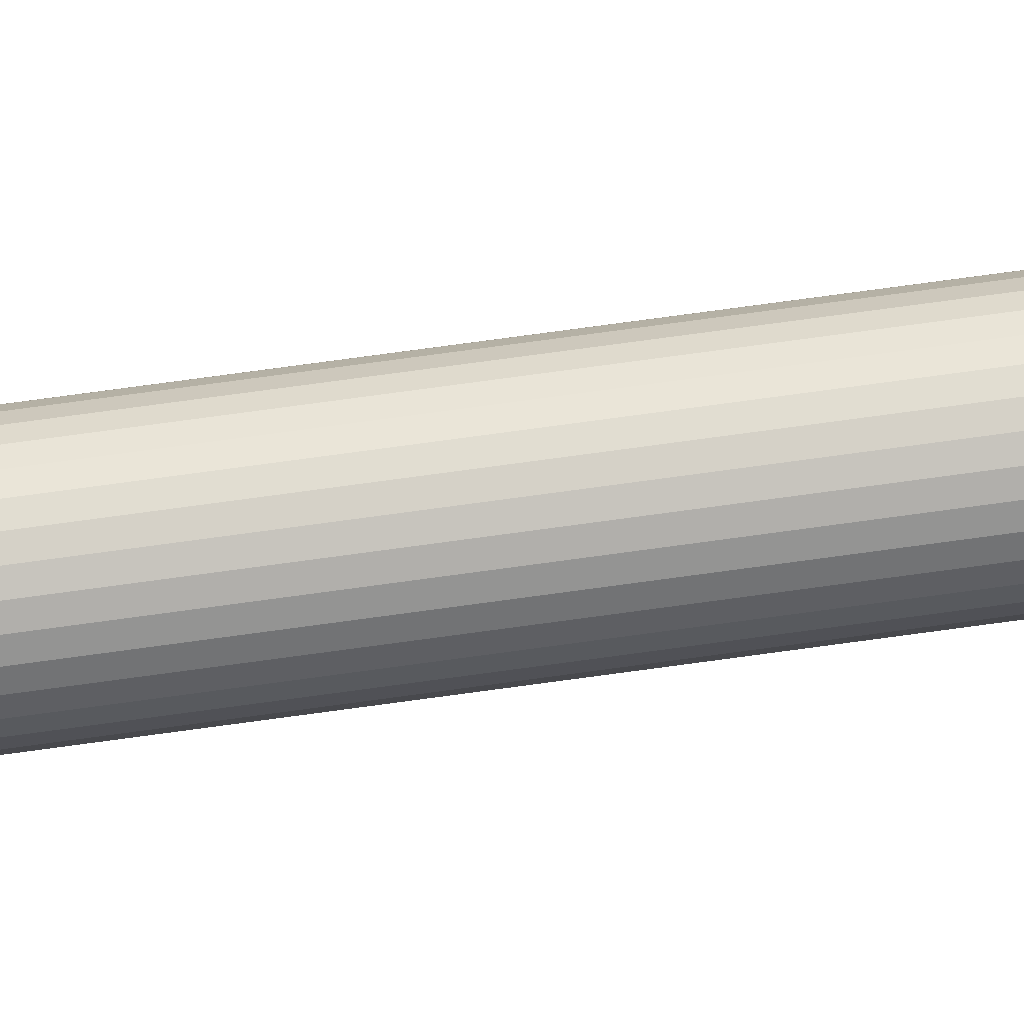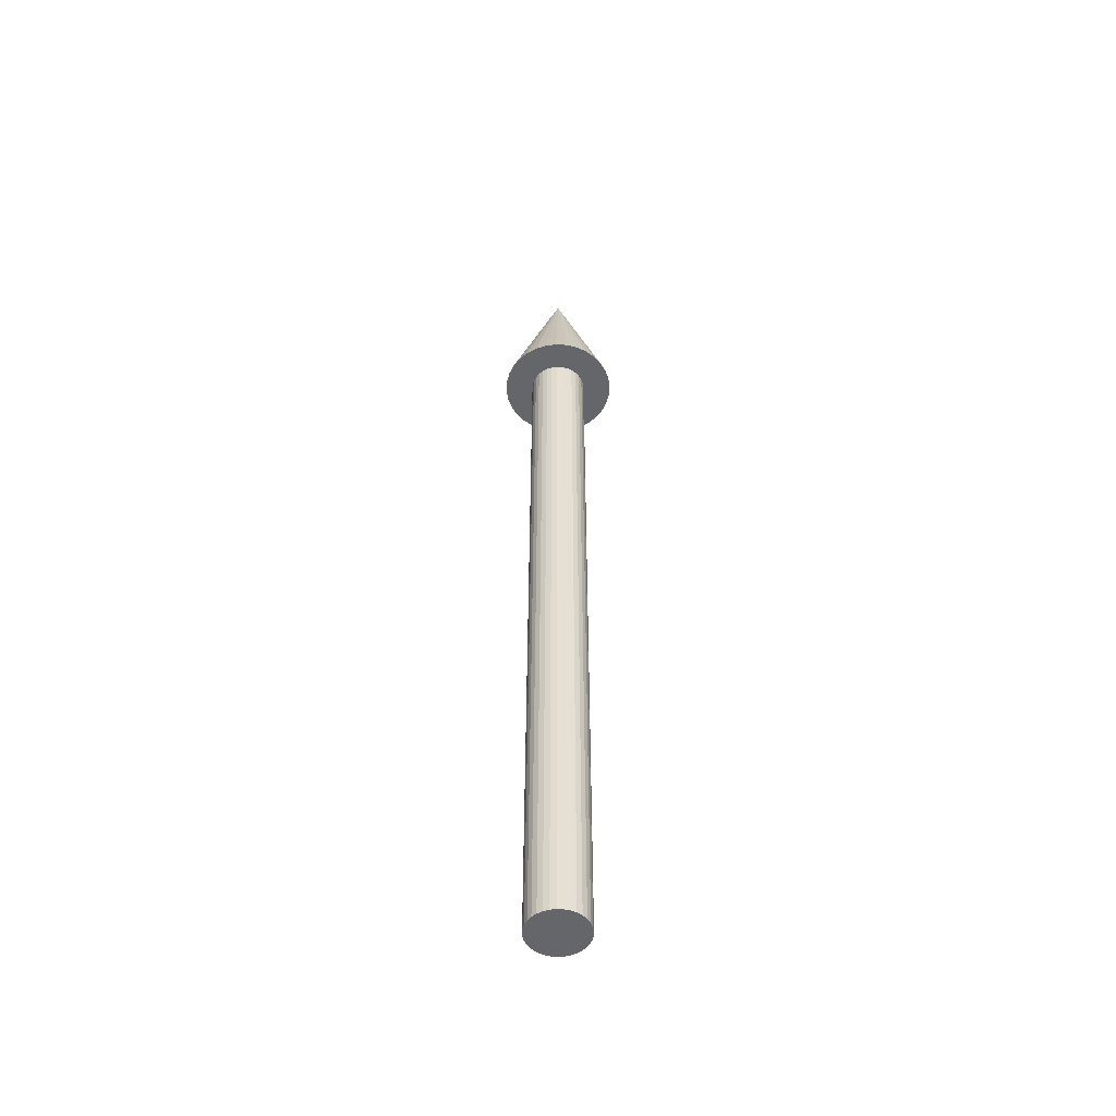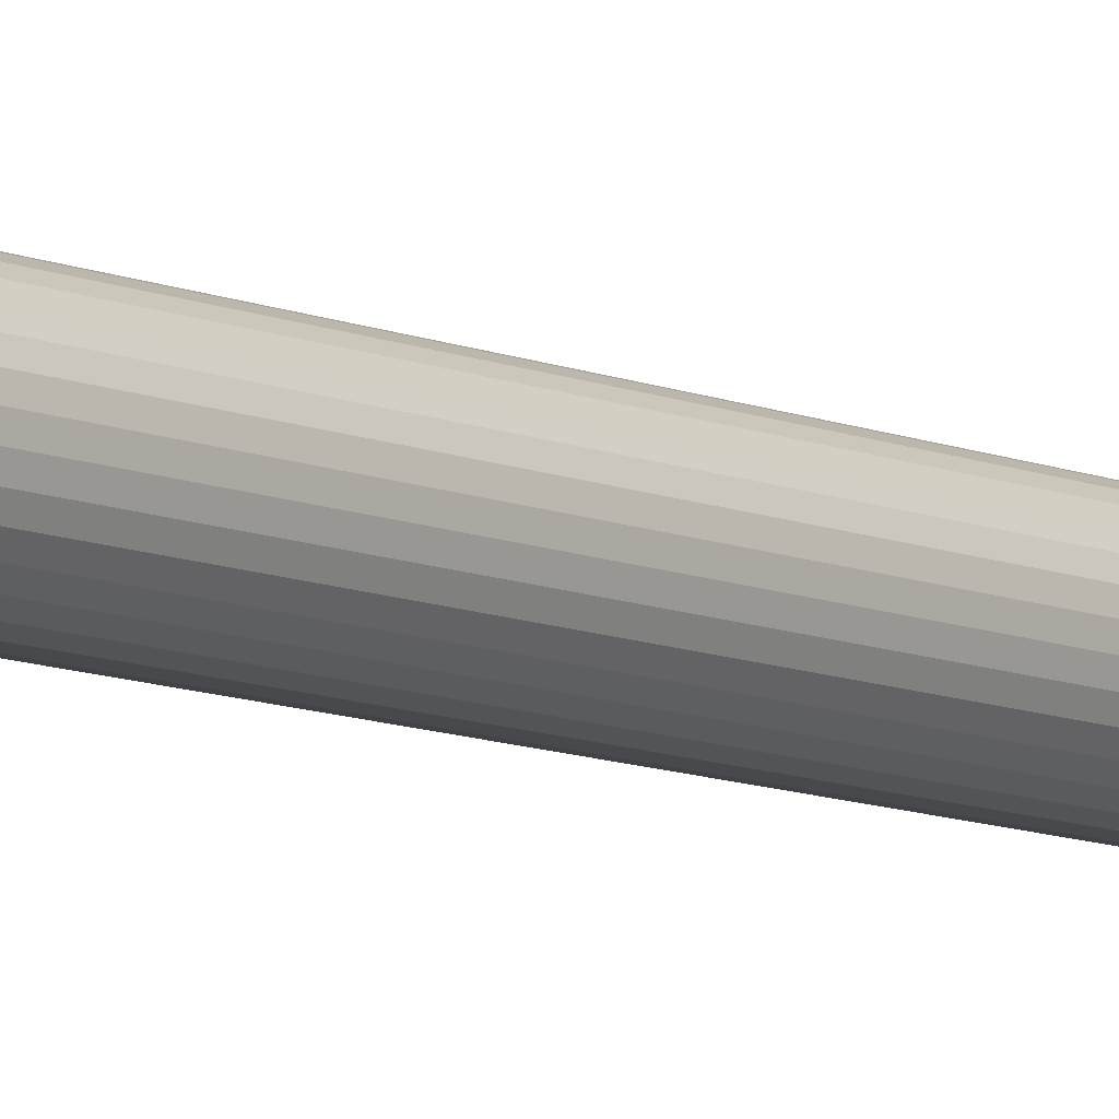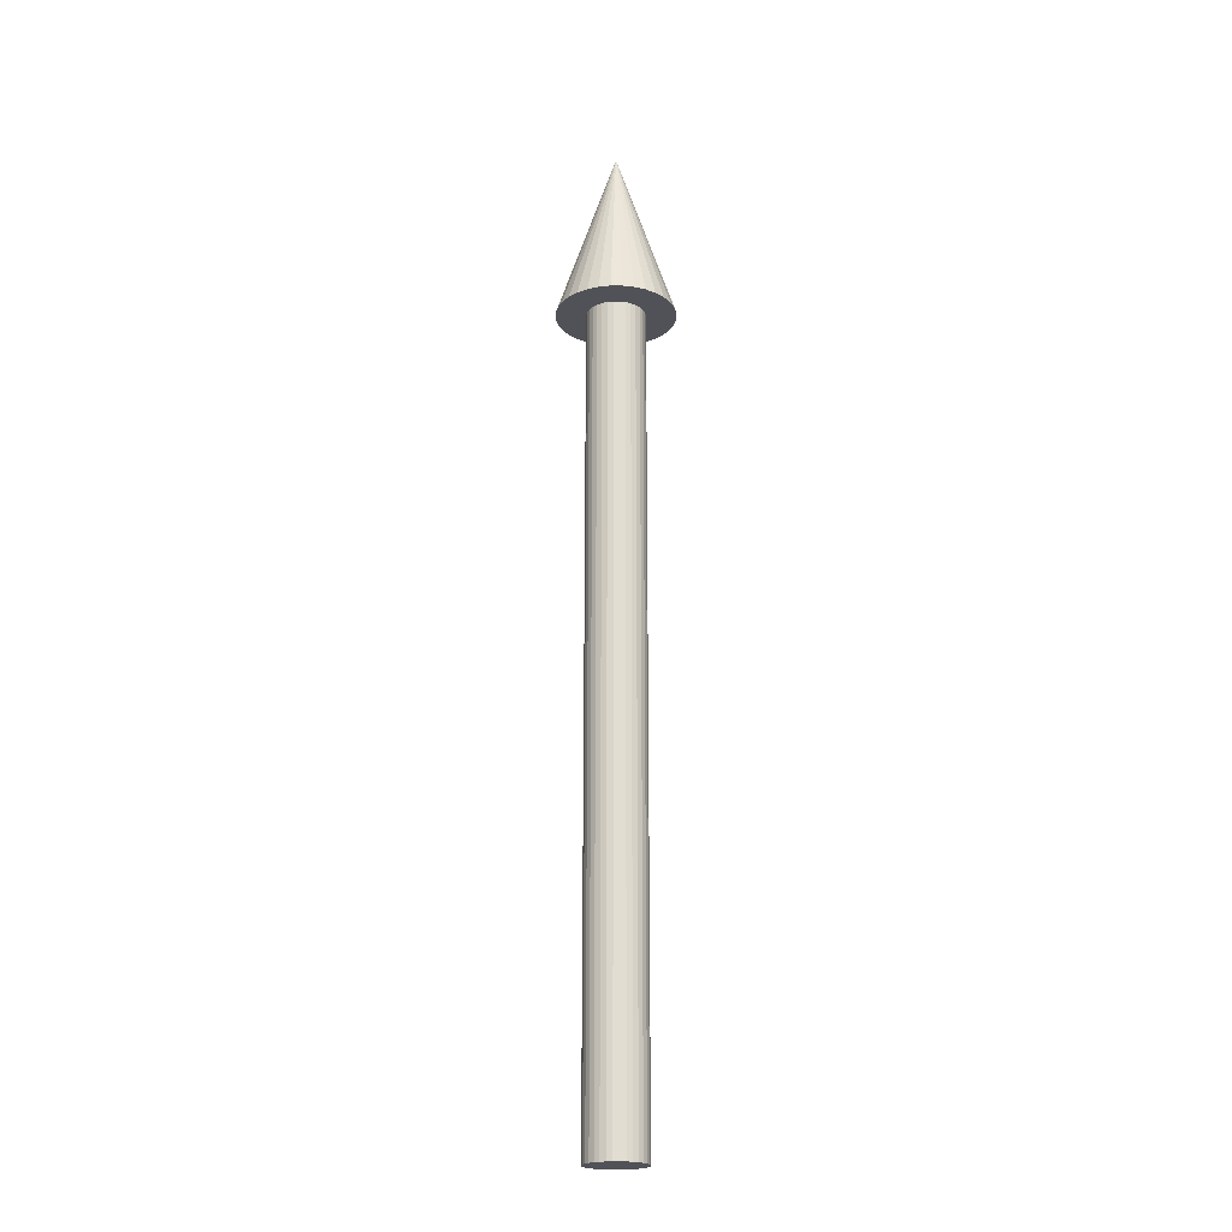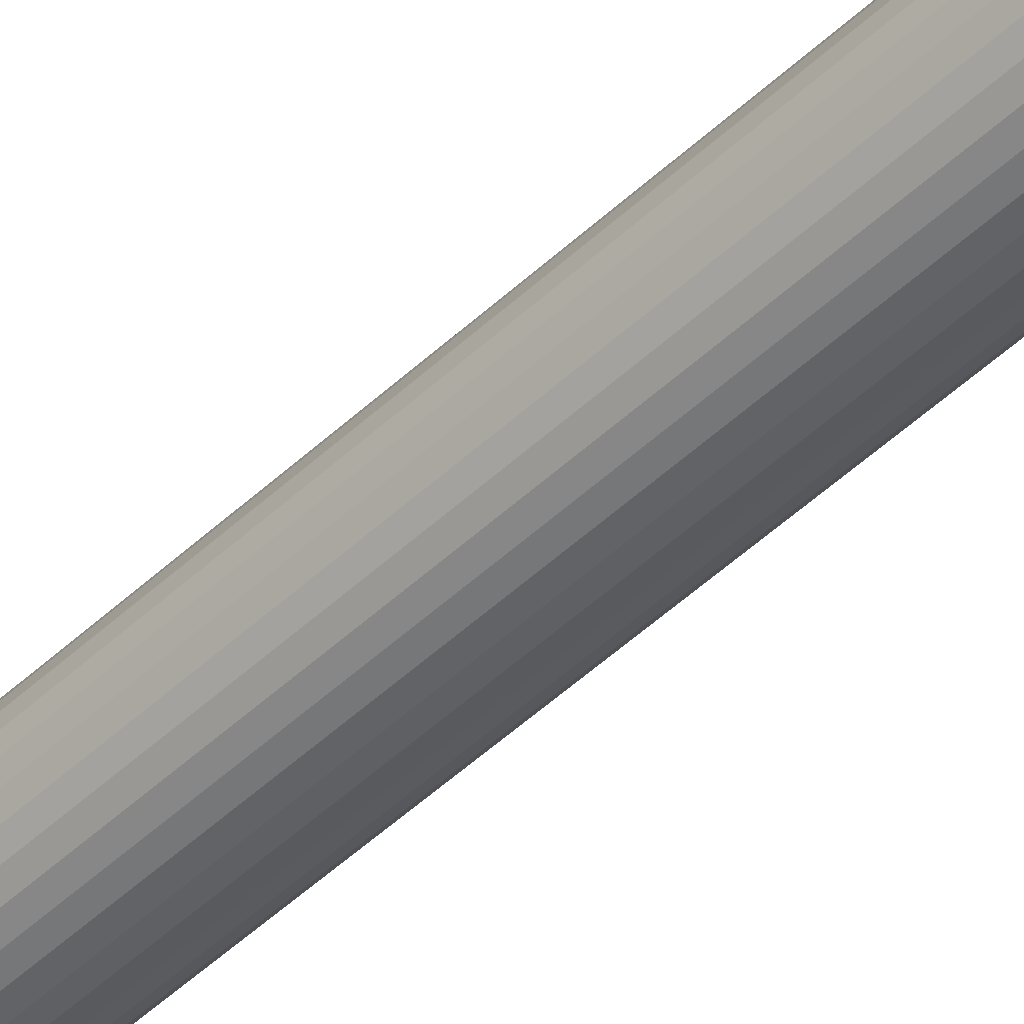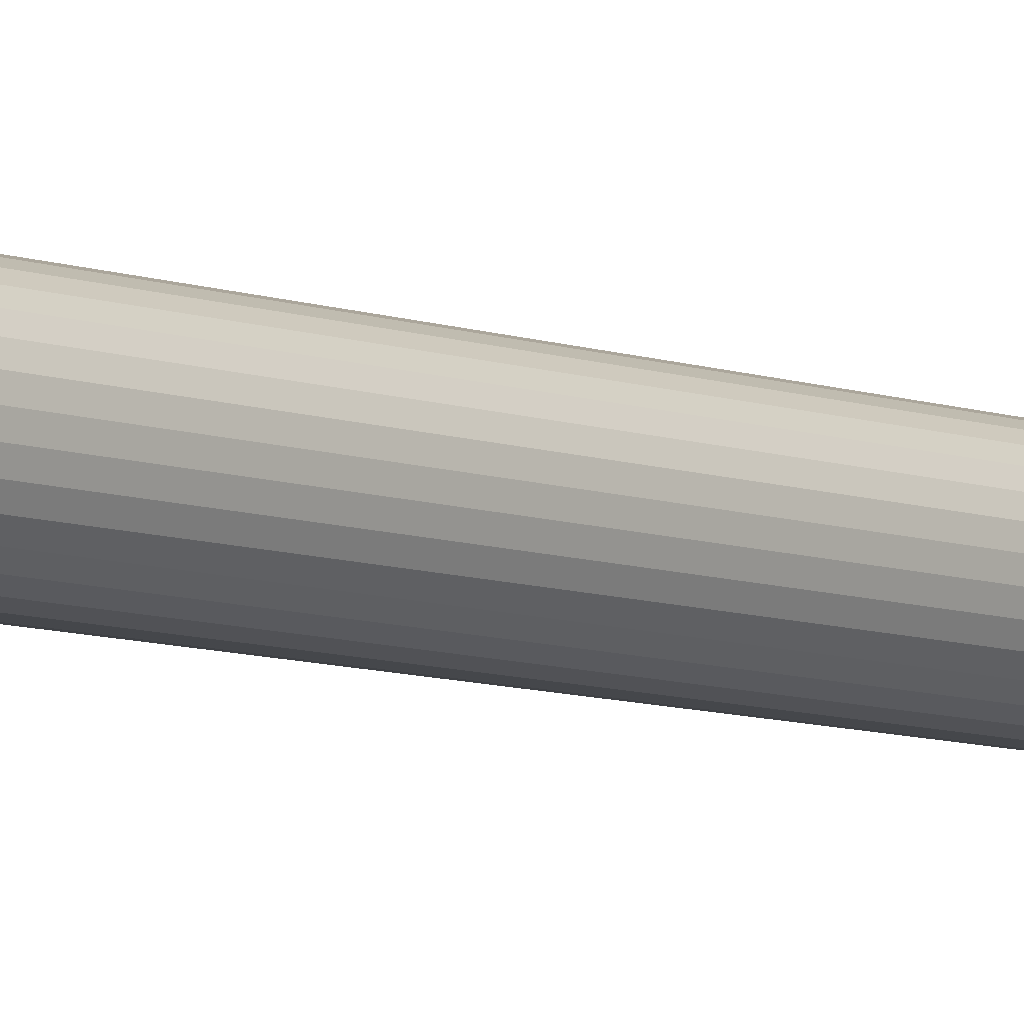
<metadata>
{"format":"obj","ext":"obj","renderer":"f3d","projection":"perspective","resolution":1024,"background":"white","views":[{"elev":74.2,"azim":82.2,"up":"+Z"},{"elev":-51.8,"azim":92.3,"up":"+Y"},{"elev":-9.0,"azim":-140.0,"up":"+Z"},{"elev":-21.5,"azim":95.0,"up":"+Y"},{"elev":-47.5,"azim":136.8,"up":"+Z"},{"elev":-6.8,"azim":-140.1,"up":"+Z"}]}
</metadata>
<code>
o Cylinder
v 0 0.01295 -0.03821
v 0 1.107 -0.03821
v 0.007454 0.01295 -0.03747
v 0.007454 1.107 -0.03747
v 0.01462 0.01295 -0.0353
v 0.01462 1.107 -0.0353
v 0.02123 0.01295 -0.03177
v 0.02123 1.107 -0.03177
v 0.02702 0.01295 -0.02702
v 0.02702 1.107 -0.02702
v 0.03177 0.01295 -0.02123
v 0.03177 1.107 -0.02123
v 0.0353 0.01295 -0.01462
v 0.0353 1.107 -0.01462
v 0.03747 0.01295 -0.007454
v 0.03747 1.107 -0.007454
v 0.03821 0.01295 0
v 0.03821 1.107 0
v 0.03747 0.01295 0.007454
v 0.03747 1.107 0.007454
v 0.0353 0.01295 0.01462
v 0.0353 1.107 0.01462
v 0.03177 0.01295 0.02123
v 0.03177 1.107 0.02123
v 0.02702 0.01295 0.02702
v 0.02702 1.107 0.02702
v 0.02123 0.01295 0.03177
v 0.02123 1.107 0.03177
v 0.01462 0.01295 0.0353
v 0.01462 1.107 0.0353
v 0.007454 0.01295 0.03747
v 0.007454 1.107 0.03747
v -0 0.01295 0.03821
v -0 1.107 0.03821
v -0.007454 0.01295 0.03747
v -0.007454 1.107 0.03747
v -0.01462 0.01295 0.0353
v -0.01462 1.107 0.0353
v -0.02123 0.01295 0.03177
v -0.02123 1.107 0.03177
v -0.02702 0.01295 0.02702
v -0.02702 1.107 0.02702
v -0.03177 0.01295 0.02123
v -0.03177 1.107 0.02123
v -0.0353 0.01295 0.01462
v -0.0353 1.107 0.01462
v -0.03747 0.01295 0.007454
v -0.03747 1.107 0.007454
v -0.03821 0.01295 -0
v -0.03821 1.107 -0
v -0.03747 0.01295 -0.007454
v -0.03747 1.107 -0.007454
v -0.0353 0.01295 -0.01462
v -0.0353 1.107 -0.01462
v -0.03177 0.01295 -0.02123
v -0.03177 1.107 -0.02123
v -0.02702 0.01295 -0.02702
v -0.02702 1.107 -0.02702
v -0.02123 0.01295 -0.03177
v -0.02123 1.107 -0.03177
v -0.01462 0.01295 -0.0353
v -0.01462 1.107 -0.0353
v -0.007454 0.01295 -0.03747
v -0.007454 1.107 -0.03747
v 0 1.064 -0.07705
v 0.01503 1.064 -0.07556
v 0.02948 1.064 -0.07118
v 0.0428 1.064 -0.06406
v 0.05448 1.064 -0.05448
v 0.06406 1.064 -0.0428
v 0.07118 1.064 -0.02948
v 0.07556 1.064 -0.01503
v 0.07705 1.064 0
v 0.07556 1.064 0.01503
v 0.07118 1.064 0.02948
v 0.06406 1.064 0.0428
v 0.05448 1.064 0.05448
v 0.0428 1.064 0.06406
v 0.02948 1.064 0.07118
v 0.01503 1.064 0.07556
v -0 1.064 0.07705
v -0.01503 1.064 0.07556
v -0.02948 1.064 0.07118
v -0.0428 1.064 0.06406
v -0.05448 1.064 0.05448
v -0.06406 1.064 0.0428
v -0.07118 1.064 0.02948
v -0.07556 1.064 0.01503
v -0.07705 1.064 0
v -0.07556 1.064 -0.01503
v -0.07118 1.064 -0.02948
v -0.06406 1.064 -0.0428
v -0.05448 1.064 -0.05448
v -0.0428 1.064 -0.06406
v -0.02948 1.064 -0.07118
v -0.01503 1.064 -0.07556
v 0 1.298 0
f 1 2 4 3
f 3 4 6 5
f 5 6 8 7
f 7 8 10 9
f 9 10 12 11
f 11 12 14 13
f 13 14 16 15
f 15 16 18 17
f 17 18 20 19
f 19 20 22 21
f 21 22 24 23
f 23 24 26 25
f 25 26 28 27
f 27 28 30 29
f 29 30 32 31
f 31 32 34 33
f 33 34 36 35
f 35 36 38 37
f 37 38 40 39
f 39 40 42 41
f 41 42 44 43
f 43 44 46 45
f 45 46 48 47
f 47 48 50 49
f 49 50 52 51
f 51 52 54 53
f 53 54 56 55
f 55 56 58 57
f 57 58 60 59
f 59 60 62 61
f 4 2 64 62 60 58 56 54 52 50 48 46 44 42 40 38 36 34 32 30 28 26 24 22 20 18 16 14 12 10 8 6
f 61 62 64 63
f 63 64 2 1
f 1 3 5 7 9 11 13 15 17 19 21 23 25 27 29 31 33 35 37 39 41 43 45 47 49 51 53 55 57 59 61 63
f 65 97 66
f 66 97 67
f 67 97 68
f 68 97 69
f 69 97 70
f 70 97 71
f 71 97 72
f 72 97 73
f 73 97 74
f 74 97 75
f 75 97 76
f 76 97 77
f 77 97 78
f 78 97 79
f 79 97 80
f 80 97 81
f 81 97 82
f 82 97 83
f 83 97 84
f 84 97 85
f 85 97 86
f 86 97 87
f 87 97 88
f 88 97 89
f 89 97 90
f 90 97 91
f 91 97 92
f 92 97 93
f 93 97 94
f 94 97 95
f 65 66 67 68 69 70 71 72 73 74 75 76 77 78 79 80 81 82 83 84 85 86 87 88 89 90 91 92 93 94 95 96
f 95 97 96
f 96 97 65

</code>
